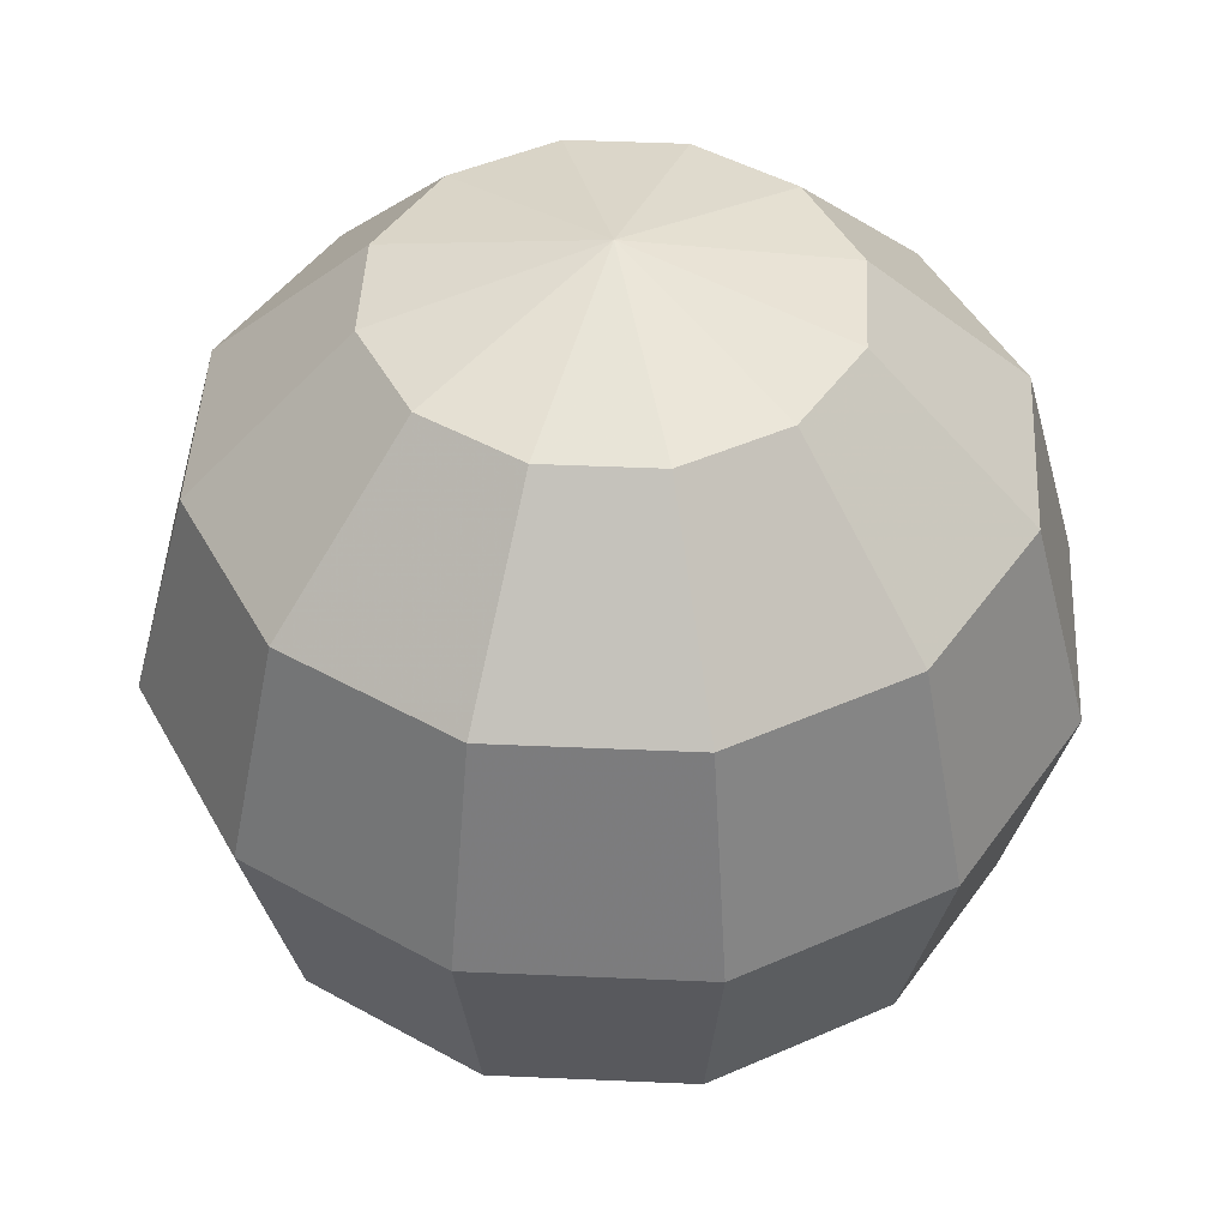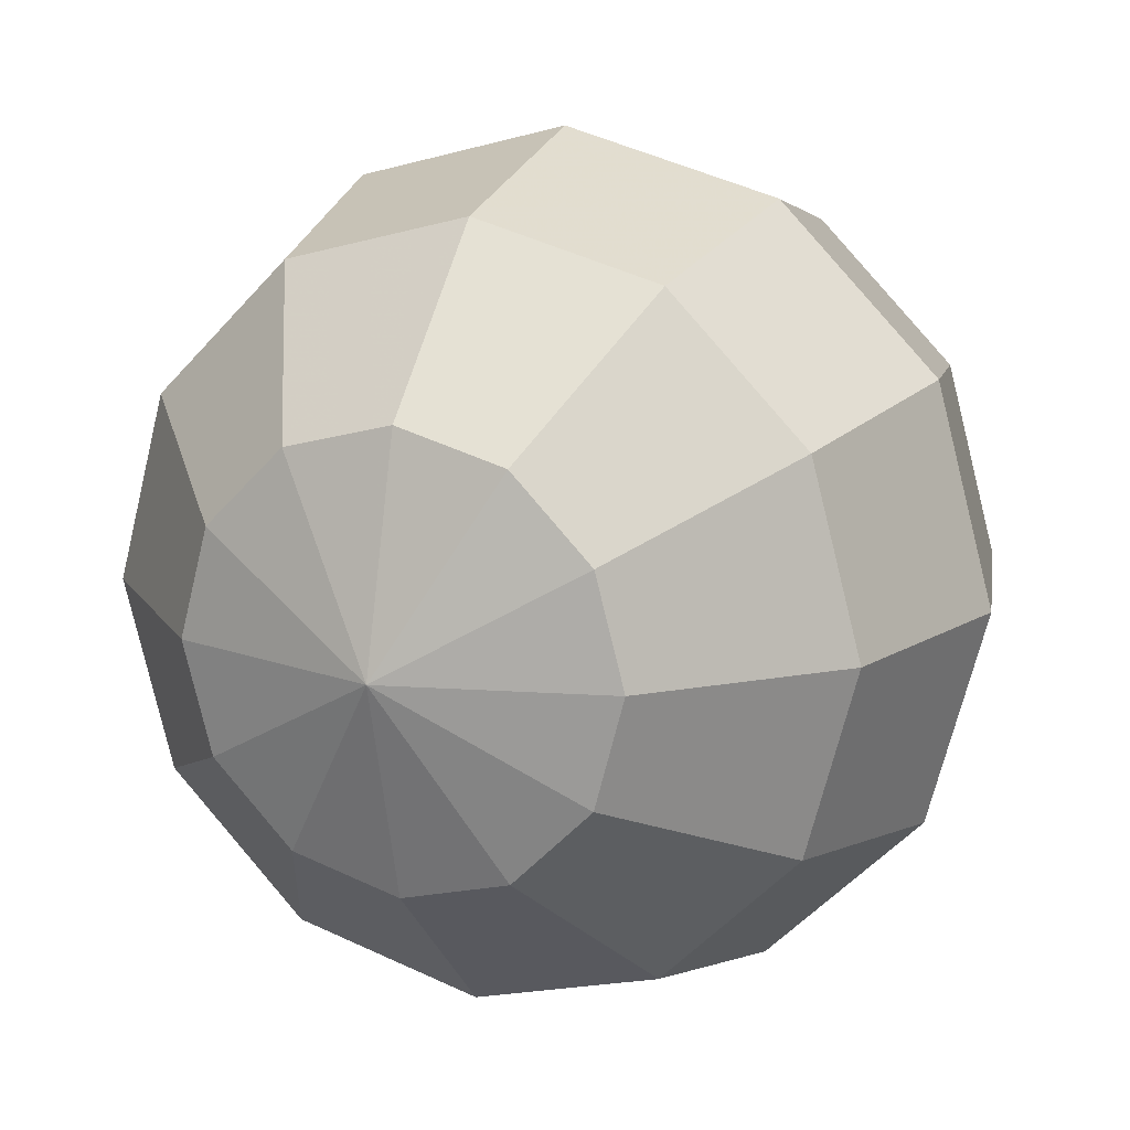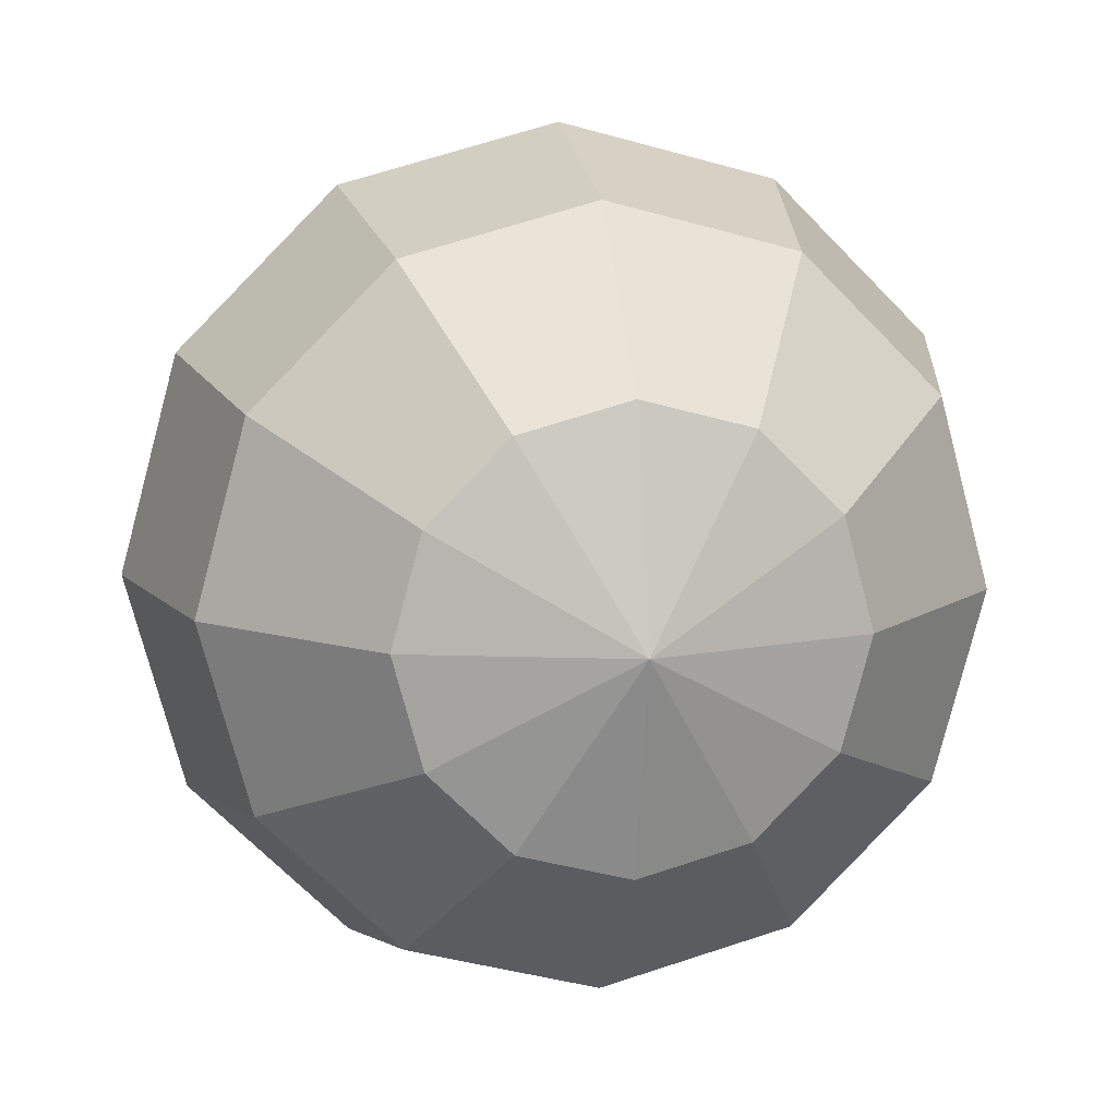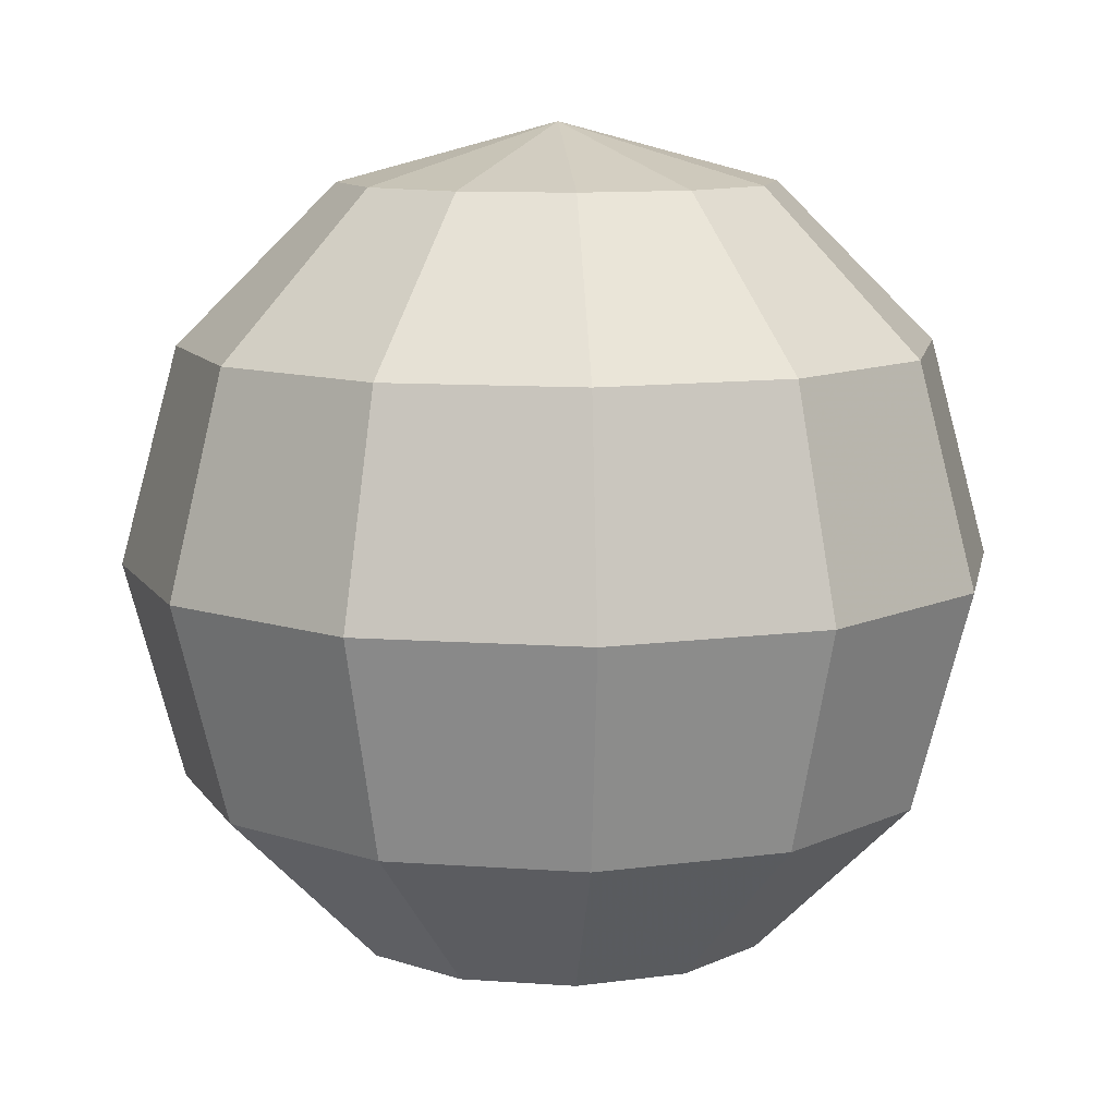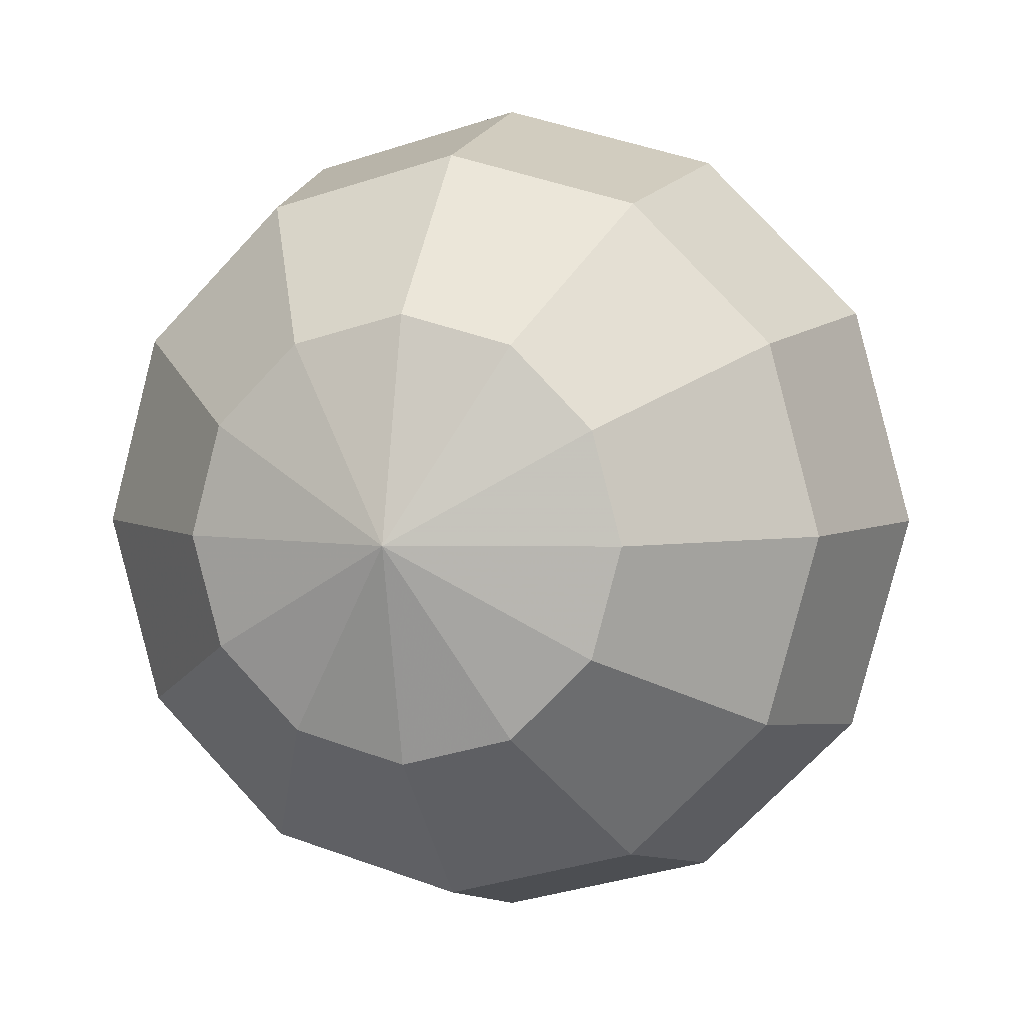
<metadata>
{"format":"obj","ext":"obj","renderer":"f3d","projection":"perspective","resolution":1024,"background":"white","views":[{"elev":45.3,"azim":-72.1,"up":"+Y"},{"elev":15.0,"azim":-156.8,"up":"+Z"},{"elev":11.7,"azim":169.6,"up":"+Z"},{"elev":10.2,"azim":85.5,"up":"+Y"},{"elev":4.4,"azim":16.3,"up":"+Z"}]}
</metadata>
<code>
v 0 -0.5 -0
v 0.25 -0.433 -0
v 0.2165 -0.433 -0.125
v 0.125 -0.433 -0.2165
v 0 -0.433 -0.25
v -0.125 -0.433 -0.2165
v -0.2165 -0.433 -0.125
v -0.25 -0.433 -0
v -0.2165 -0.433 0.125
v -0.125 -0.433 0.2165
v 0 -0.433 0.25
v 0.125 -0.433 0.2165
v 0.2165 -0.433 0.125
v 0.433 -0.25 -0
v 0.375 -0.25 -0.2165
v 0.2165 -0.25 -0.375
v 0 -0.25 -0.433
v -0.2165 -0.25 -0.375
v -0.375 -0.25 -0.2165
v -0.433 -0.25 -0
v -0.375 -0.25 0.2165
v -0.2165 -0.25 0.375
v 0 -0.25 0.433
v 0.2165 -0.25 0.375
v 0.375 -0.25 0.2165
v 0.5 2.552e-12 -0
v 0.433 2.552e-12 -0.25
v 0.25 2.552e-12 -0.433
v 0 2.552e-12 -0.5
v -0.25 2.552e-12 -0.433
v -0.433 2.552e-12 -0.25
v -0.5 2.552e-12 -0
v -0.433 2.552e-12 0.25
v -0.25 2.552e-12 0.433
v 0 2.552e-12 0.5
v 0.25 2.552e-12 0.433
v 0.433 2.552e-12 0.25
v 0.433 0.25 -0
v 0.375 0.25 -0.2165
v 0.2165 0.25 -0.375
v 0 0.25 -0.433
v -0.2165 0.25 -0.375
v -0.375 0.25 -0.2165
v -0.433 0.25 -0
v -0.375 0.25 0.2165
v -0.2165 0.25 0.375
v 0 0.25 0.433
v 0.2165 0.25 0.375
v 0.375 0.25 0.2165
v 0.25 0.433 -0
v 0.2165 0.433 -0.125
v 0.125 0.433 -0.2165
v 0 0.433 -0.25
v -0.125 0.433 -0.2165
v -0.2165 0.433 -0.125
v -0.25 0.433 -0
v -0.2165 0.433 0.125
v -0.125 0.433 0.2165
v 0 0.433 0.25
v 0.125 0.433 0.2165
v 0.2165 0.433 0.125
v 5.103e-12 0.5 -0
f 3 1 2
f 4 1 3
f 5 1 4
f 6 1 5
f 7 1 6
f 8 1 7
f 9 1 8
f 10 1 9
f 11 1 10
f 12 1 11
f 13 1 12
f 2 1 13
f 3 2 14
f 15 3 14
f 4 3 15
f 16 4 15
f 17 4 16
f 5 4 17
f 17 6 5
f 18 6 17
f 18 7 6
f 19 7 18
f 20 8 7
f 20 7 19
f 20 9 8
f 21 9 20
f 21 10 9
f 22 10 21
f 23 11 10
f 23 10 22
f 12 11 23
f 24 12 23
f 13 12 24
f 25 13 24
f 14 13 25
f 2 13 14
f 15 14 26
f 27 15 26
f 28 15 27
f 16 15 28
f 29 16 28
f 17 16 29
f 29 18 17
f 30 18 29
f 31 19 18
f 31 18 30
f 32 20 19
f 32 19 31
f 32 21 20
f 33 21 32
f 34 22 21
f 34 21 33
f 35 23 22
f 35 22 34
f 24 23 35
f 36 24 35
f 37 24 36
f 25 24 37
f 26 25 37
f 14 25 26
f 39 26 38
f 27 26 39
f 28 27 39
f 40 28 39
f 29 28 40
f 41 29 40
f 42 30 29
f 42 29 41
f 43 31 30
f 43 30 42
f 43 32 31
f 44 32 43
f 45 33 32
f 45 32 44
f 45 34 33
f 46 34 45
f 46 35 34
f 47 35 46
f 48 35 47
f 36 35 48
f 49 36 48
f 37 36 49
f 26 37 49
f 38 26 49
f 39 38 50
f 51 39 50
f 40 39 51
f 52 40 51
f 53 40 52
f 41 40 53
f 53 42 41
f 54 42 53
f 55 43 42
f 55 42 54
f 56 44 43
f 56 43 55
f 56 45 44
f 57 45 56
f 58 46 45
f 58 45 57
f 58 47 46
f 59 47 58
f 60 47 59
f 48 47 60
f 49 48 60
f 61 49 60
f 50 49 61
f 38 49 50
f 51 50 62
f 52 51 62
f 53 52 62
f 62 54 53
f 62 55 54
f 62 56 55
f 62 57 56
f 62 58 57
f 62 59 58
f 60 59 62
f 61 60 62
f 50 61 62

</code>
